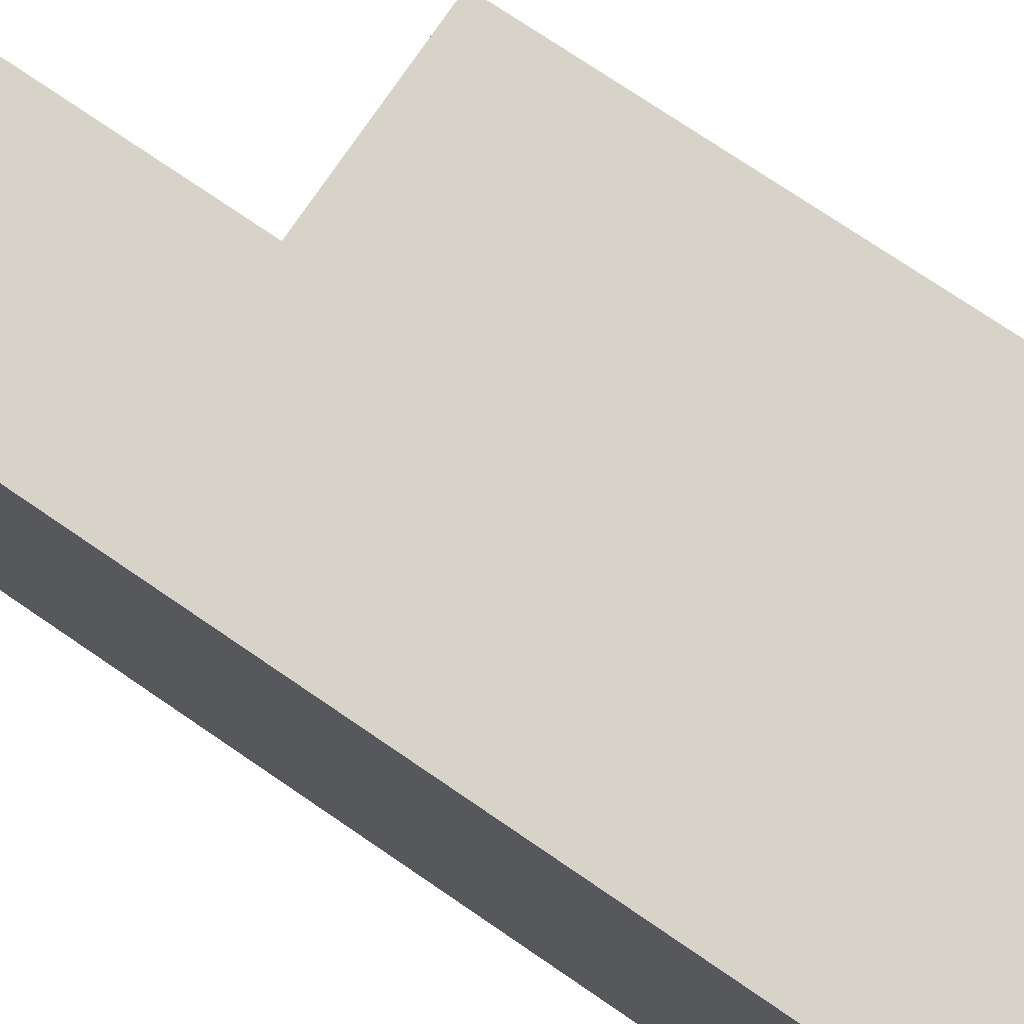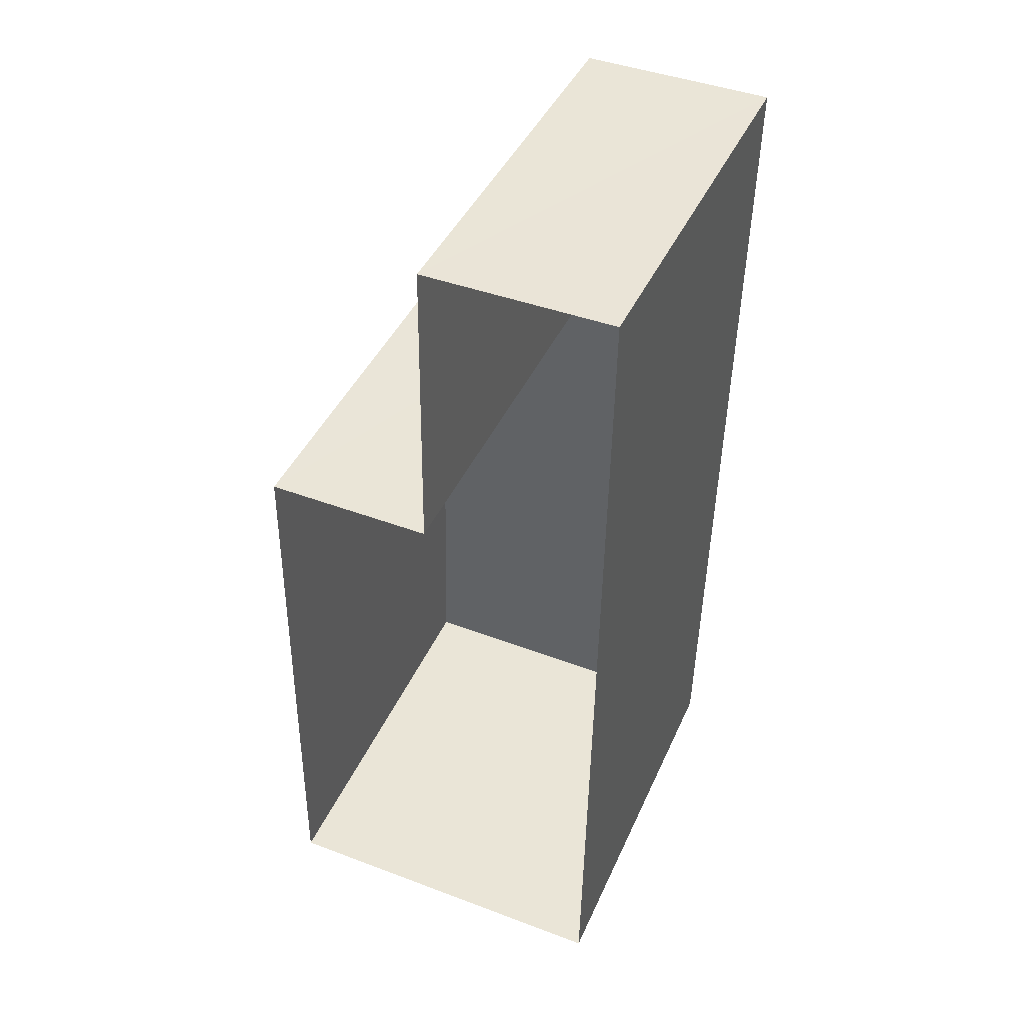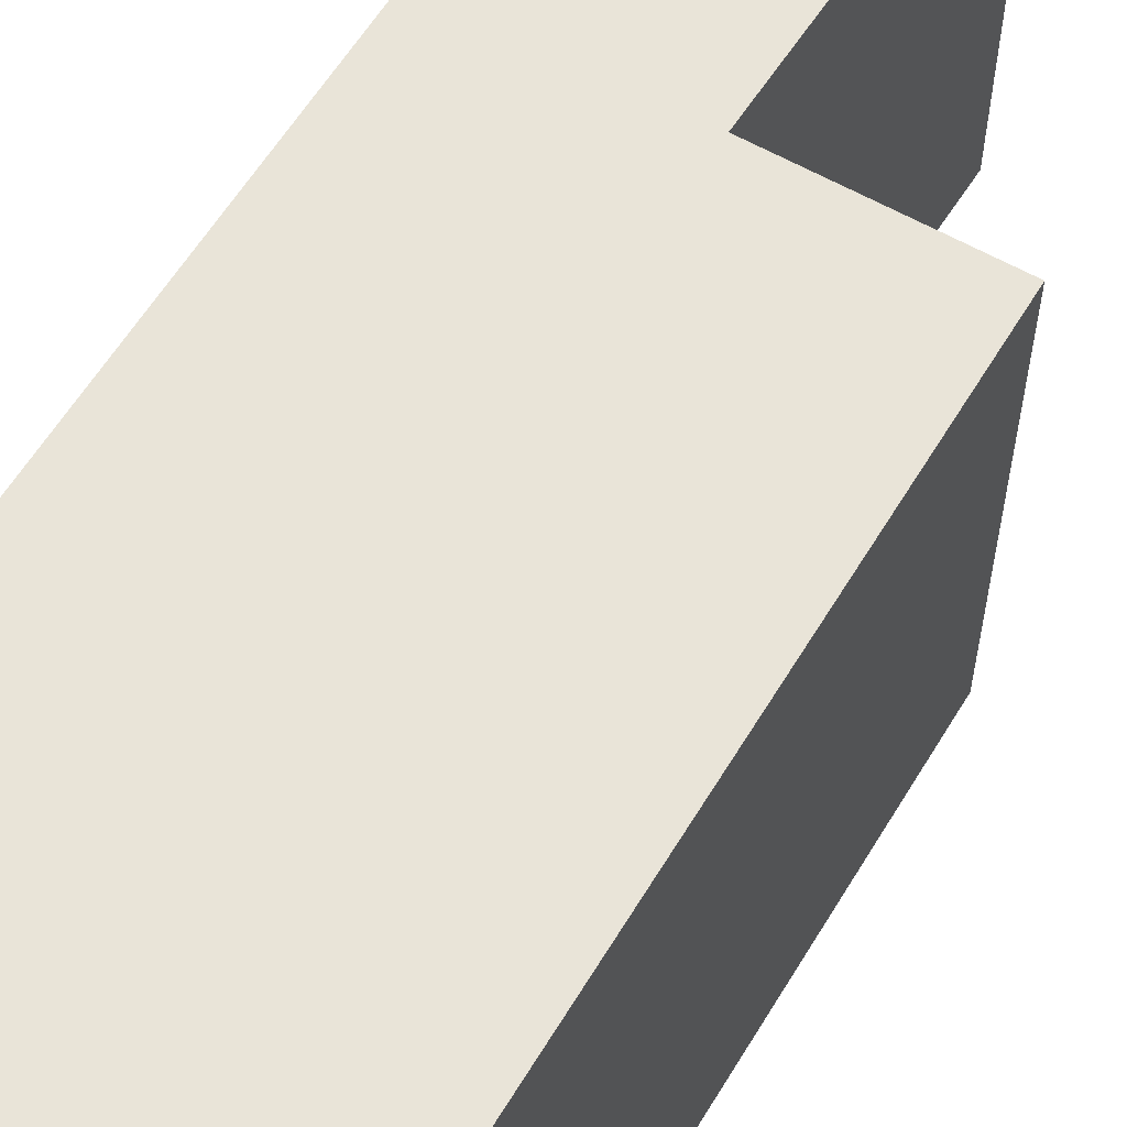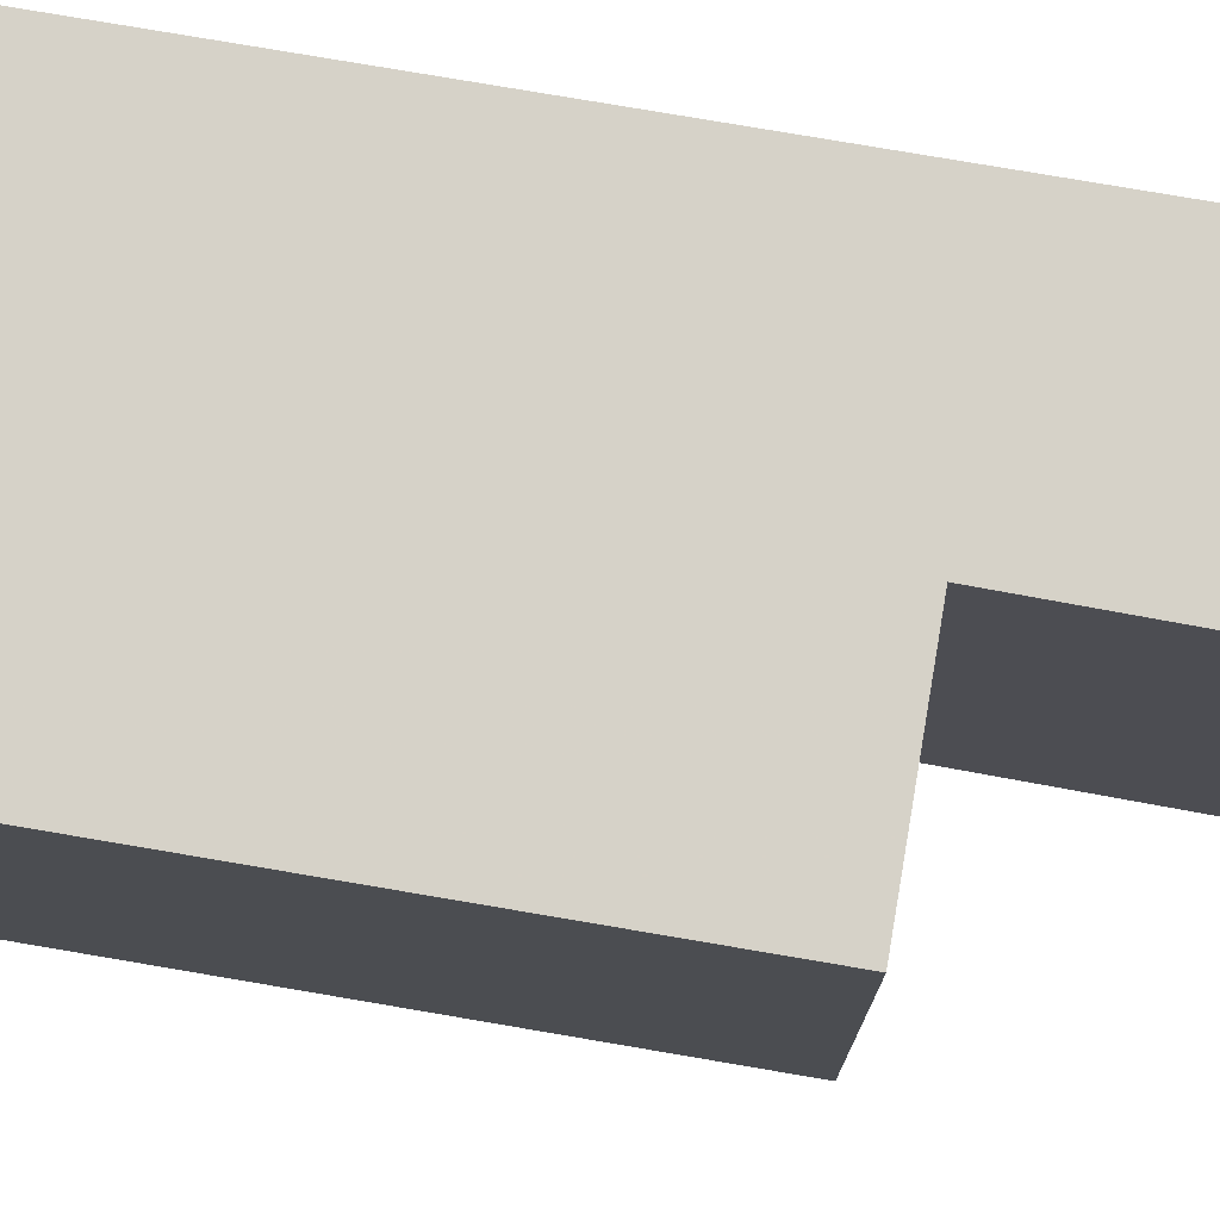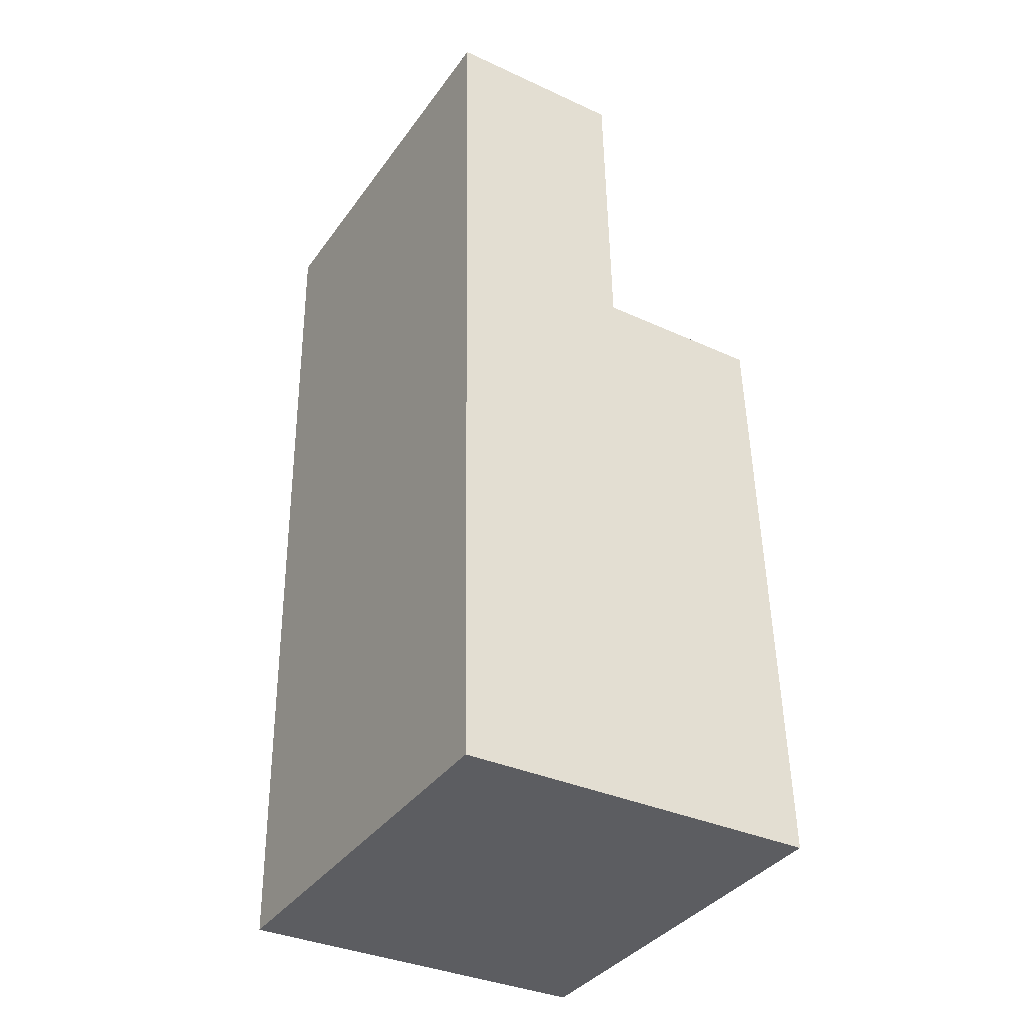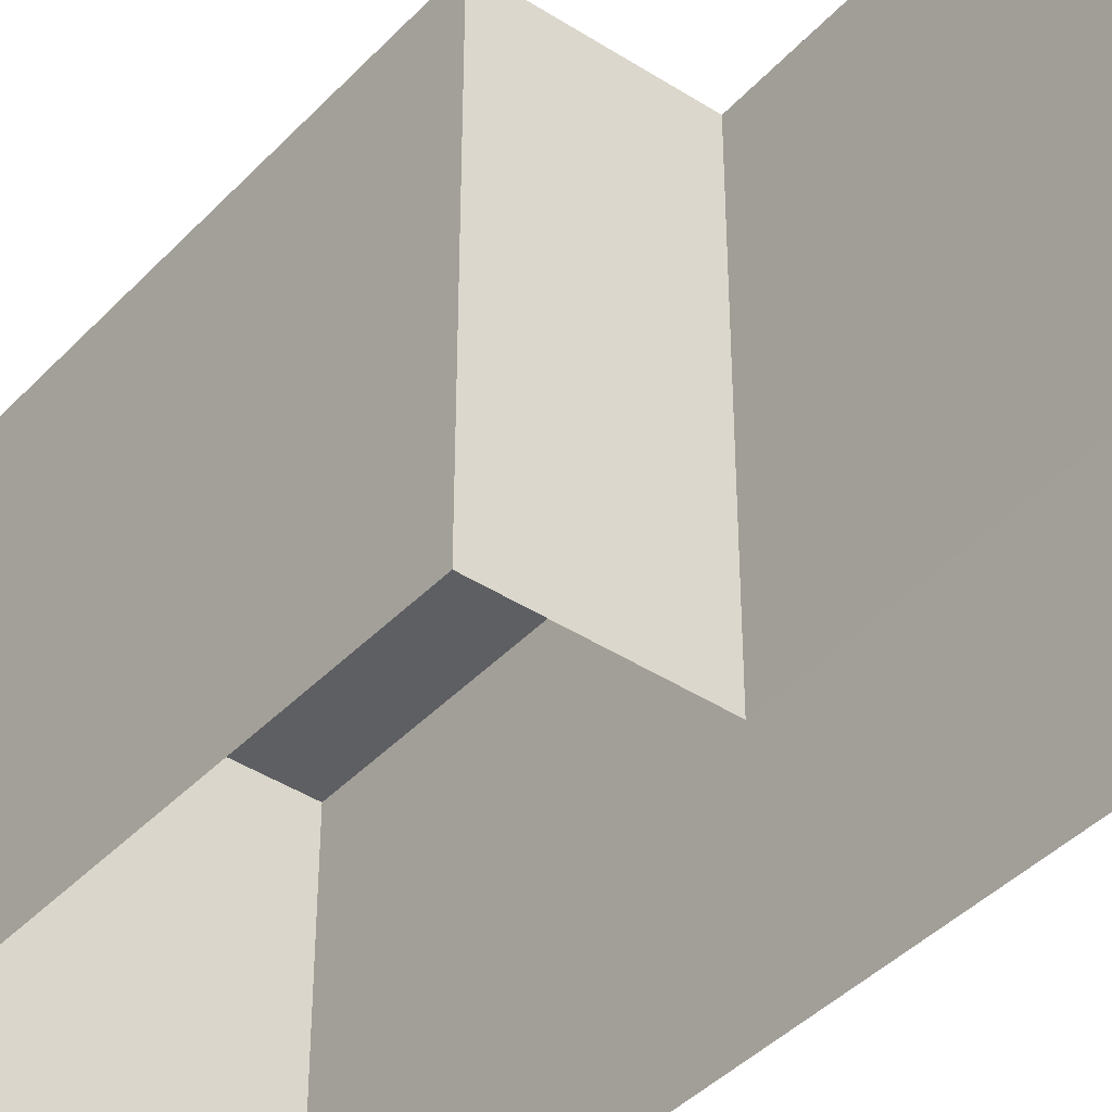
<metadata>
{"format":"obj","ext":"obj","renderer":"f3d","projection":"perspective","resolution":1024,"background":"white","views":[{"elev":75.9,"azim":-54.6,"up":"+Z"},{"elev":43.2,"azim":-157.0,"up":"+Y"},{"elev":60.0,"azim":32.3,"up":"+Z"},{"elev":77.6,"azim":101.0,"up":"+Z"},{"elev":-37.5,"azim":-31.2,"up":"+Y"},{"elev":-41.3,"azim":142.5,"up":"+Z"}]}
</metadata>
<code>
v -3.74e+05 -1.055e+05 19.6
v -3.74e+05 -1.055e+05 19.6
v -3.74e+05 -1.055e+05 19.61
v -3.74e+05 -1.055e+05 19.6
v -3.74e+05 -1.055e+05 19.6
v -3.74e+05 -1.055e+05 19.6
v -3.74e+05 -1.055e+05 23.13
v -3.74e+05 -1.055e+05 23.13
v -3.74e+05 -1.055e+05 23.13
v -3.74e+05 -1.055e+05 23.13
v -3.74e+05 -1.055e+05 23.13
v -3.74e+05 -1.055e+05 23.13
f 1 2 3
f 3 2 4
f 1 5 2
f 4 2 6
f 7 8 9
f 8 10 9
f 9 11 12
f 9 10 11
f 9 6 2
f 9 12 6
f 9 2 5
f 7 9 5
f 11 4 6
f 12 11 6
f 8 5 1
f 8 7 5
f 10 1 3
f 10 8 1
f 10 3 4
f 11 10 4

</code>
